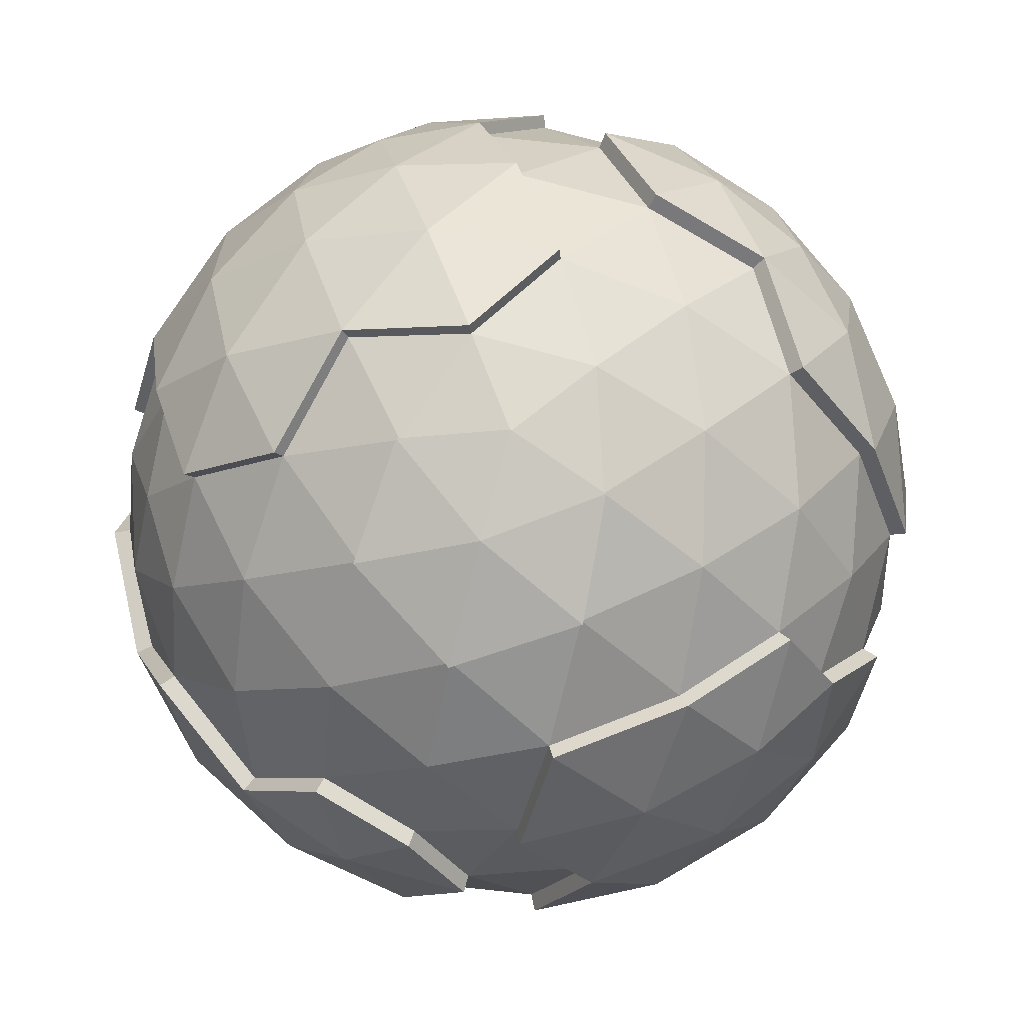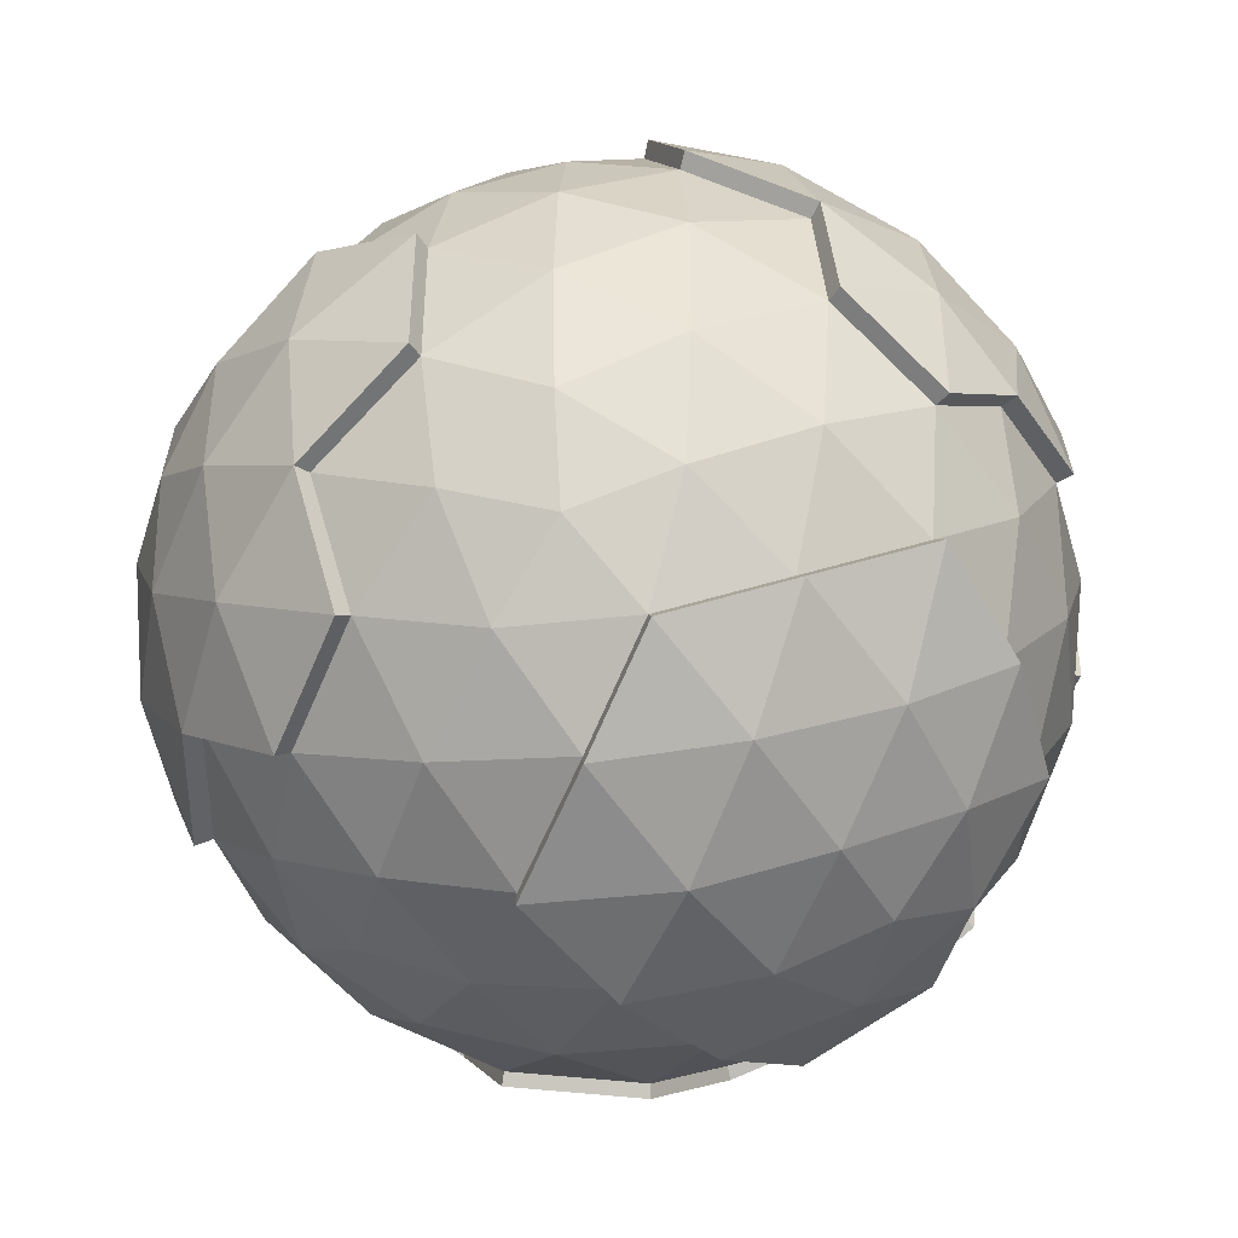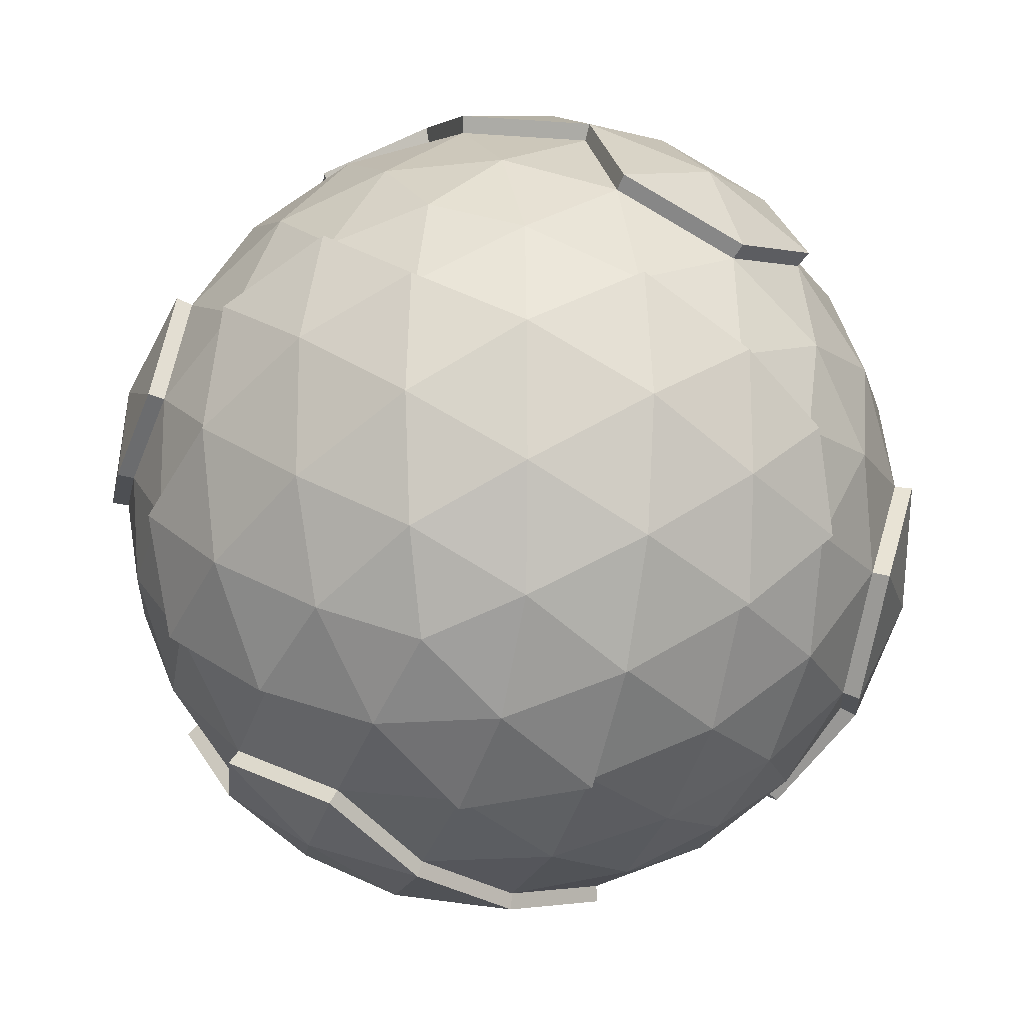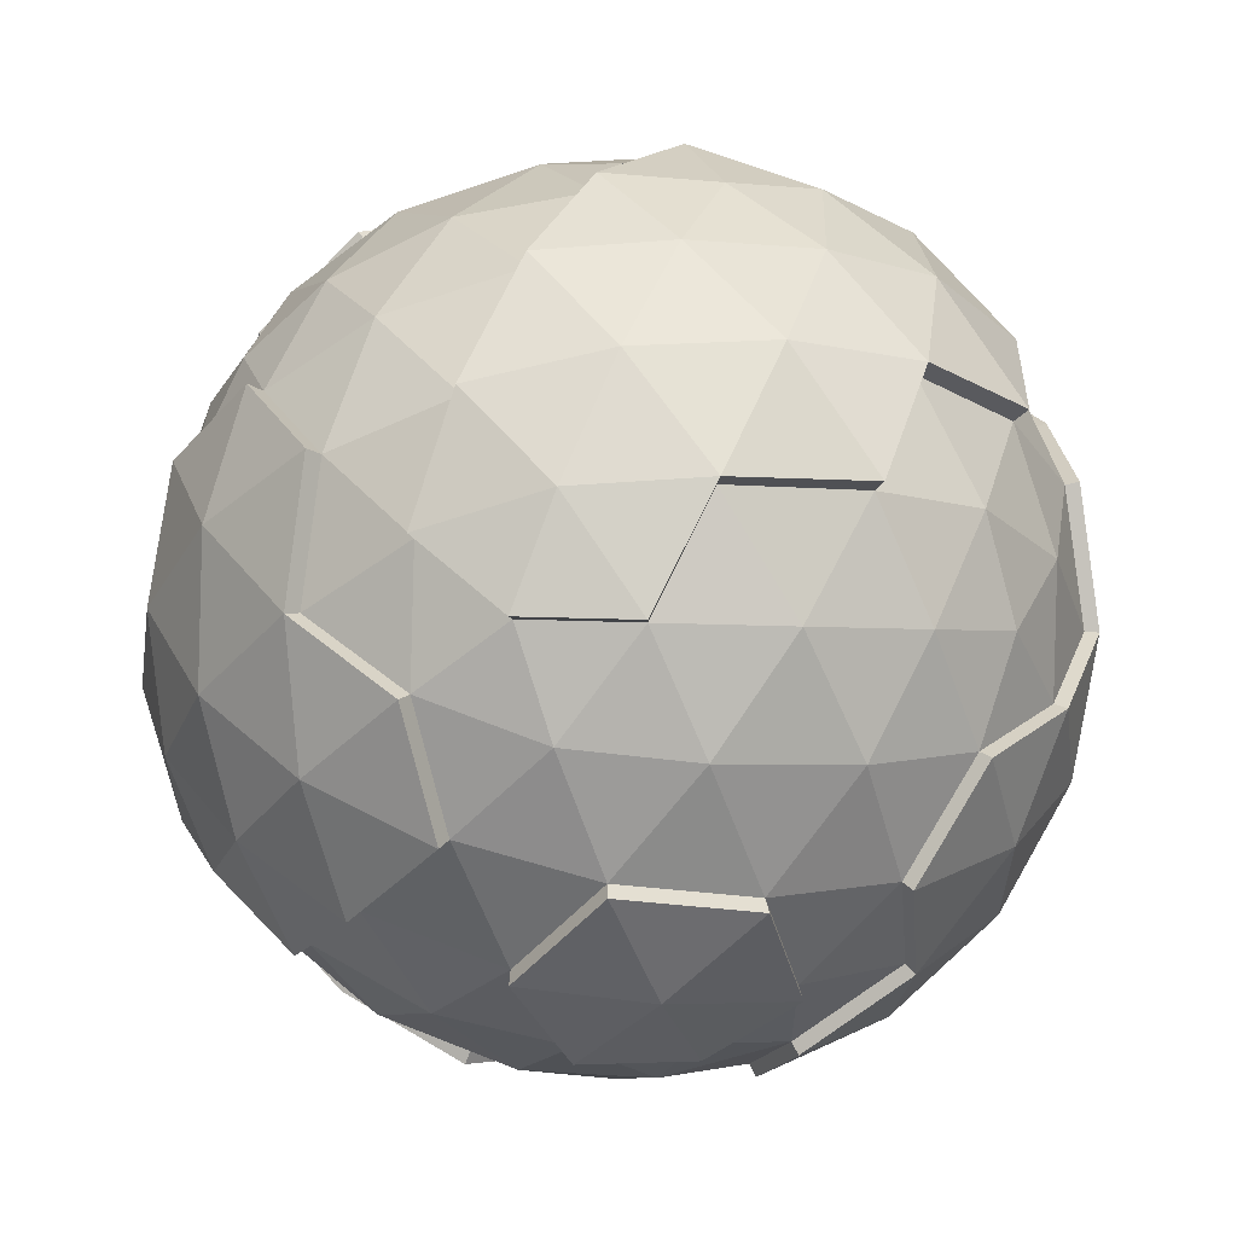
<metadata>
{"format":"obj","ext":"obj","renderer":"f3d","projection":"perspective","resolution":1024,"background":"white","views":[{"elev":79.7,"azim":33.0,"up":"+Y"},{"elev":-43.8,"azim":65.6,"up":"+Z"},{"elev":-15.9,"azim":-108.2,"up":"+Z"},{"elev":60.3,"azim":170.9,"up":"+Z"}]}
</metadata>
<code>
o Icosphere
v -0.6872 0.2512 0.6817
v 0.7236 -0.4472 0.5257
v -0.3222 0.000377 0.9916
v -0.8944 -0.4472 0
v -0.2764 -0.4472 -0.8506
v 0.7236 -0.4472 -0.5257
v 0.2764 0.4472 0.8506
v -0.7236 0.4472 0.5257
v 0.8944 0.4472 0
v 0 1 0
v -0.2328 -0.6575 0.7166
v -0.1625 -0.8507 0.5
v -0.07761 -0.9679 0.2389
v 0.2032 -0.9679 0.1476
v 0.4253 -0.8507 0.309
v 0.6095 -0.6575 0.4429
v 0.5319 -0.5023 0.6817
v 0.2629 -0.5257 0.809
v -0.02964 -0.5023 0.8642
v 0.8127 -0.5023 -0.2952
v 0.8506 -0.5257 0
v 0.8127 -0.5023 0.2952
v 0.2764 0.4472 0.8506
v 0.4253 -0.8507 -0.309
v 0.6095 -0.6575 -0.4429
v -0.7534 -0.6575 0
v -0.5257 -0.8507 0
v -0.2511 -0.9679 0
v -0.484 -0.5023 0.7166
v -0.6882 -0.5257 0.5
v -0.8311 -0.5023 0.2389
v -0.2328 -0.6575 -0.7166
v -0.1625 -0.8507 -0.5
v 0.436 0.2512 0.8642
v -0.8311 -0.5023 -0.2389
v -0.6882 -0.5257 -0.5
v -0.484 -0.5023 -0.7166
v -0.02964 -0.5023 -0.8642
v 0.2629 -0.5257 -0.809
v 0.5319 -0.5023 -0.6817
v 0.4537 0.2609 -0.8987
v 0.9511 -0 0.309
v 0.8607 -0.2512 0.4429
v 0.8607 -0.2512 -0.4429
v 0.9511 0 -0.309
v 0.9566 0.2511 -0.1476
v -0.143 0.2851 0.9925
v -0.4633 0.2825 0.8896
v 0.03282 0.5182 0.9036
v 0.6872 -0.2512 0.6817
v 0.5878 0 0.809
v 0.436 0.2512 0.8642
v -0.8607 0.2512 0.4429
v -0.9511 -0 0.309
v -0.9566 -0.2511 0.1476
v -0.03413 -0.5208 0.9023
v 0.4488 0.2611 0.9036
v -0.2438 -0.6812 0.7502
v -0.5878 -0 -0.809
v -0.436 -0.2512 -0.8642
v 0.6872 -0.2512 -0.6817
v -0.1552 -0.2512 -0.9554
v 0 0 -1
v 0.2427 0.6817 -0.7469
v 0.03043 0.5224 -0.8987
v 0.484 0.5023 0.7166
v 0.02964 0.5023 0.8642
v -0.2629 0.5257 0.809
v -0.5319 0.5023 0.6817
v -0.8127 0.5023 0.2952
v 0.3709 0.9332 0.2734
v -0.5319 0.5023 -0.6817
v -0.2629 0.5257 -0.809
v 0.6882 0.5257 -0.5
v 0.8311 0.5023 -0.2389
v 0.1625 0.8507 0.5
v 0.2328 0.6575 0.7166
v 0.7534 0.6575 0
v 0.5257 0.8507 0
v 0.2511 0.9679 0
v -0.2032 0.9679 0.1476
v -0.4253 0.8507 0.309
v -0.6095 0.6575 0.4429
v -0.2032 0.9679 -0.1476
v -0.1394 0.9332 0.4393
v -0.2061 1.008 0.1565
v 0.07761 0.9679 -0.2389
v 0.1625 0.8507 -0.5
v 0.2328 0.6575 -0.7166
v 0.3618 0.8944 -0.2629
v 0.6382 0.7236 -0.2629
v 0.4472 0.7236 -0.5257
v -0.1382 0.8944 -0.4253
v -0.05279 0.7236 -0.6882
v -0.3618 0.7236 -0.5878
v -0.4472 0.8944 0
v 0.1675 0.8886 0.5154
v 0.08093 1.008 0.2491
v -0.1382 0.8944 0.4253
v -0.3618 0.7236 0.5878
v -0.05279 0.7236 0.6882
v 0.3618 0.8944 0.2629
v 0.4472 0.7236 0.5257
v 0.6382 0.7236 0.2629
v 0.8618 0.2764 -0.4253
v 0.809 0 -0.5878
v -0.1382 0.2764 -0.9511
v -0.309 -0 -0.9511
v -0.4472 0.2764 -0.8506
v 0.001613 1.041 0.004964
v 0.2587 1.008 0.005475
v -0.9472 0.2764 0.1625
v -0.4472 0.2764 0.8506
v -0.7179 -0.5428 0.5253
v -0.1382 0.2764 0.9511
v 0.6708 0.2764 0.6882
v 0.2874 0.4651 -0.8847
v 0.1612 0.2609 -0.9937
v 0.4472 -0.2764 -0.8506
v 0.1382 -0.2764 -0.9511
v -0.809 -0 -0.5878
v -0.6708 -0.2764 -0.6882
v -0.8618 -0.2764 -0.4253
v -0.809 0 0.5878
v -0.8618 -0.2764 0.4253
v -0.5051 -0.521 0.7485
v 0.309 0 0.9511
v 0.2857 0.4622 0.8894
v 0.4472 -0.2764 0.8506
v 1 0 0
v 0.9472 -0.2764 0.1625
v 0.9472 -0.2764 -0.1625
v 0.3618 -0.7236 -0.5878
v -0.8602 -0.5144 -0.2458
v 0.05279 -0.7236 -0.6882
v -0.4472 -0.7236 -0.5257
v -0.6291 0.679 -0.457
v -0.6382 -0.7236 -0.2629
v -0.6382 -0.7236 0.2629
v -0.3618 -0.8944 0.2629
v -0.4472 -0.7236 0.5257
v 0.6708 -0.7236 -0.1625
v 0.6708 -0.7236 0.1625
v -0.02964 -0.5023 0.8642
v 0.05279 -0.7236 0.6882
v 0.1382 -0.8944 0.4253
v 0.3618 -0.7236 0.5878
v 0.997 0.2609 -0.1476
v 0.932 0.4648 0.003351
v 0.9964 0.2613 0.154
v 0.9899 0.002875 0.3235
v 0.8959 -0.2563 0.4643
v 0.7184 -0.2563 0.7086
v 0.6172 0.000525 0.8384
v 0.8654 0.5232 0.2492
v 0.7168 0.5476 0.5208
v 0.5086 0.5239 0.7421
v 0.7863 0.6824 0.005519
v 0.6672 0.7502 0.2761
v 0.4712 0.7501 0.547
v 0.7012 0.2878 0.7142
v 0.8975 0.2877 0.4433
v 0.8426 0.000367 0.6122
v 1.041 0.005209 0.003217
v 0.6113 -0 -0.8414
v 0.7129 -0.2562 -0.7119
v 0.004256 0.001938 -1.04
v -0.2676 0.5465 -0.8428
v 0.5036 0.5224 -0.745
v 0.7143 0.5444 -0.5238
v 0.4661 0.7484 -0.5508
v -0.05338 0.7484 -0.7196
v 0.8929 0.2874 -0.4479
v 0.6979 0.2873 -0.7155
v 0.8387 0.002795 -0.6145
v -0.1397 0.2894 -0.9889
v 0.3214 -0.000355 -0.9891
v 0.4651 -0.2826 -0.8859
v 0.1475 -0.2821 -0.9895
v -0.0793 -1.011 0.2441
v 0.1616 0.2615 0.9963
v -0.2611 -1.01 -0.003011
v -0.1616 -0.2615 0.9963
v 0.213 -1.01 0.151
v 0.4449 -0.8886 0.3158
v 0 -0 1.043
v 0.4415 -0.889 -0.3208
v -0.5456 -0.8886 -0.006046
v -0.1686 -0.889 -0.5191
v 0.3726 -0.759 -0.6102
v -0.2882 -0.4663 0.8869
v 0.05722 -0.759 -0.7126
v -0.4652 -0.759 -0.5429
v -0.6115 -0.002617 0.8443
v -0.6601 -0.759 -0.2746
v 0.6954 -0.759 -0.1658
v -0.4548 -0.2615 0.901
v 0.6955 -0.759 0.1658
v -0.7236 0.4472 0.5257
v -0.5319 0.5023 0.6817
v -0.2328 -0.6575 0.7166
v 0.2629 -0.5257 0.809
v -0.484 -0.5023 0.7166
v -0.6882 -0.5257 0.5
v -0.8391 0.5186 -0.3045
v -0.747 0.4617 -0.5427
v -0.8607 0.2512 0.4429
v -0.8886 0.259 -0.457
v -0.5878 0 0.809
v 0.02964 0.5023 0.8642
v -0.4472 0.2764 0.8506
v -0.1382 0.2764 0.9511
v -0.9246 -0.4586 -0.002404
v -0.809 0 0.5878
v -0.9884 -0.2569 0.1494
v -0.8618 -0.2764 0.4253
v 0.309 0 0.9511
v 0.1382 -0.2764 0.9511
v 0.4472 -0.2764 0.8506
v -0.0793 -1.011 0.2441
v -0 -1.043 0
v -0.2611 -1.01 -0.003011
v -0.08109 -1.01 -0.2496
v 0.213 -1.01 0.151
v 0.4449 -0.8886 0.3158
v 0.2123 -1.01 -0.1543
v 0.4415 -0.889 -0.3208
v -0.5456 -0.8886 -0.006046
v -0.1686 -0.889 -0.5191
v 0.3726 -0.759 -0.6102
v 0.1443 -0.933 -0.4441
v 0.05722 -0.759 -0.7126
v -0.4652 -0.759 -0.5429
v -0.3777 -0.933 -0.2744
v -0.6601 -0.759 -0.2746
v 0.6954 -0.759 -0.1658
v 0.4669 -0.933 1e-06
v 0.6955 -0.759 0.1658
v -0.8411 -0.006092 0.6152
v -0.6997 -0.288 0.7173
v -0.8949 -0.2881 0.4494
v 0.3179 0.002225 0.9927
v 0.1402 -0.2853 0.9927
v -0.983 0.000408 0.3141
v -0.7093 0.259 -0.7039
v -0.6086 0.004103 -0.8334
v -0.9876 -0.259 -0.1526
v -0.9818 0 -0.319
v -0.8387 0.5204 0.3017
v -0.8781 0.5427 -0
v -0.5509 0.5181 -0.7025
v -0.4431 0.8766 0.3164
v -0.6303 0.6802 0.4527
v -0.2134 0.9977 -0.1551
v -0.4391 0.8781 -0.319
v -0.1475 0.9228 -0.4376
v -0.3758 0.7478 -0.6039
v -0.4638 0.9221 -0.001271
v -0.6924 0.7471 0.1675
v -0.6924 0.7471 -0.1675
v -0.4657 0.2849 -0.8757
v -0.9779 0.2852 -0.1675
v -0.9782 0.2853 0.1649
v -1.032 0.000287 0
v -0.8358 0.001911 -0.6057
v -0.8914 -0.2832 -0.4365
v -0.484 -0.5023 0.7166
v -0.6882 -0.5257 0.5
v 0.2764 0.4472 0.8506
v 0.309 0 0.9511
v 0.02964 0.5023 0.8642
v -0.5878 0 0.809
v -0.4472 0.2764 0.8506
v -0.1382 0.2764 0.9511
v -0.809 0 0.5878
v -0.8618 -0.2764 0.4253
v 0.1382 -0.2764 0.9511
v -0.02964 -0.5023 0.8642
v -0.2328 -0.6575 0.7166
f 258 259 252
f 2 16 22
f 260 259 258
f 255 260 258
f 137 260 255
f 2 22 43
f 137 205 260
f 4 31 55
f 5 37 60
f 6 40 61
f 2 43 50
f 259 253 252
f 5 60 62
f 6 61 44
f 7 66 77
f 8 69 83
f 9 75 78
f 80 87 10
f 79 90 80
f 78 91 79
f 80 90 87
f 90 88 87
f 79 91 90
f 91 92 90
f 90 92 88
f 92 89 88
f 78 75 91
f 75 74 91
f 91 74 92
f 87 84 10
f 88 93 87
f 89 94 88
f 87 93 84
f 88 94 93
f 94 95 93
f 94 73 95
f 73 72 95
f 84 81 10
f 84 96 81
f 96 82 81
f 70 8 83
f 99 76 97 85
f 82 99 81
f 83 100 82
f 102 80 111 71
f 10 81 86 110
f 82 100 99
f 100 101 99
f 99 101 76
f 101 77 76
f 83 69 100
f 69 68 100
f 100 68 101
f 68 67 101
f 101 67 77
f 67 7 77
f 80 10 110 111
f 76 102 71 97
f 77 103 76
f 81 99 85 86
f 102 79 80
f 76 103 102
f 103 104 102
f 102 104 79
f 104 78 79
f 77 66 103
f 173 174 170
f 175 174 173
f 65 168 172
f 64 65 172
f 169 117 64
f 46 75 9
f 45 105 46
f 44 106 45
f 46 105 75
f 105 74 75
f 45 106 105
f 44 61 106
f 94 89 64 172
f 73 94 172 168
f 62 108 63
f 92 74 170 171
f 119 120 179 178
f 63 108 107
f 108 109 107
f 107 109 73
f 109 72 73
f 62 60 108
f 60 59 108
f 108 59 109
f 98 71 111
f 97 71 98
f 98 111 110
f 85 97 98
f 86 85 98
f 86 98 110
f 55 54 244 215
f 70 83 253 249
f 121 123 266 265
f 54 112 263 244
f 59 121 265 246
f 72 109 261 251
f 93 95 257 256
f 82 96 258 252
f 123 35 134 266
f 54 53 112
f 112 53 70
f 53 8 70
f 58 56 191
f 58 191 126
f 183 56 243
f 186 243 242
f 113 68 69
f 181 242 57
f 183 243 186
f 113 115 68
f 115 67 68
f 186 242 181
f 181 57 128
f 126 191 197
f 240 126 197
f 114 126 240
f 241 114 240
f 52 66 7
f 51 116 52
f 171 169 64
f 52 116 66
f 170 169 171
f 117 65 64
f 9 78 158 149
f 51 50 153 154
f 116 51 154 161
f 50 43 152 153
f 130 46 148 164
f 78 104 159 158
f 103 66 157 160
f 46 9 149 148
f 43 42 151 152
f 63 107 176 167
f 106 61 166 175
f 120 63 167 179
f 105 106 175 173
f 61 119 178 166
f 107 73 168 176
f 89 92 171 64
f 74 105 173 170
f 120 62 63
f 61 40 119
f 40 39 119
f 119 39 120
f 39 38 120
f 120 38 62
f 38 5 62
f 96 84 254 258
f 109 59 246 261
f 60 122 59
f 84 93 256 254
f 95 72 251 257
f 59 122 121
f 122 123 121
f 83 82 252 253
f 35 4 213 134
f 60 37 122
f 37 36 122
f 122 36 123
f 36 35 123
f 4 55 215 213
f 112 70 249 263
f 240 197 194
f 54 124 53
f 55 125 54
f 239 240 194
f 241 240 239
f 54 125 124
f 181 128 49
f 47 181 49
f 186 181 47
f 55 31 125
f 31 30 125
f 3 186 47
f 191 56 183
f 191 183 197
f 197 3 194
f 194 3 48
f 3 47 48
f 197 183 3
f 183 186 3
f 127 51 52
f 189 192 232 229
f 185 184 224 225
f 127 129 51
f 129 50 51
f 113 69 200 273
f 187 196 236 227
f 19 18 202 278
f 18 17 129
f 129 17 50
f 17 2 50
f 66 116 161 157
f 42 130 164 151
f 43 131 42
f 104 103 160 159
f 130 45 46
f 42 131 130
f 131 132 130
f 130 132 45
f 132 44 45
f 43 22 131
f 22 21 131
f 131 21 132
f 21 20 132
f 132 20 44
f 20 6 44
f 25 40 6
f 24 133 25
f 1 273 200
f 25 133 40
f 133 39 40
f 255 258 254
f 272 273 1
f 133 135 39
f 135 38 39
f 1 200 199
f 251 206 137
f 257 251 137
f 33 32 135
f 135 32 38
f 32 5 38
f 32 37 5
f 33 136 32
f 138 136 193 195
f 32 136 37
f 136 36 37
f 136 33 189 193
f 142 143 198 196
f 136 138 36
f 138 35 36
f 13 28 182 180
f 27 138 195 188
f 24 142 196 187
f 27 26 138
f 138 26 35
f 26 4 35
f 26 31 4
f 27 139 26
f 28 140 27
f 26 139 31
f 139 30 31
f 27 140 139
f 140 141 139
f 139 141 30
f 141 29 30
f 28 13 140
f 13 12 140
f 140 12 141
f 12 11 141
f 141 11 29
f 129 127 270 219
f 20 25 6
f 21 142 20
f 22 143 21
f 20 142 25
f 142 24 25
f 21 143 142
f 14 13 180 184
f 135 133 190 192
f 15 14 184 185
f 22 16 143
f 16 15 143
f 133 24 187 190
f 143 15 185 198
f 28 27 188 182
f 33 135 192 189
f 180 182 222 220
f 12 145 11
f 13 146 12
f 11 145 19
f 145 18 19
f 12 146 145
f 146 147 145
f 145 147 18
f 147 17 18
f 13 14 146
f 14 15 146
f 146 15 147
f 15 16 147
f 147 16 17
f 16 2 17
f 157 156 160
f 160 156 159
f 156 155 159
f 159 155 158
f 155 149 158
f 153 163 154
f 161 156 157
f 154 163 161
f 163 162 161
f 161 162 156
f 162 155 156
f 153 152 163
f 152 151 163
f 163 151 162
f 151 150 162
f 162 150 155
f 150 149 155
f 150 148 149
f 151 164 150
f 150 164 148
f 174 169 170
f 166 165 175
f 175 165 174
f 165 41 174
f 174 41 169
f 41 117 169
f 118 65 117
f 167 176 118
f 118 176 65
f 176 168 65
f 41 118 117
f 165 177 41
f 166 178 165
f 41 177 118
f 177 167 118
f 165 178 177
f 178 179 177
f 177 179 167
f 125 30 268 276
f 29 11 279 267
f 188 195 235 228
f 69 8 199 200
f 192 190 230 232
f 30 29 267 268
f 7 67 271 269
f 184 180 220 224
f 127 52 34 217
f 67 115 274 271
f 195 193 233 235
f 124 125 276 275
f 8 53 207 199
f 198 185 225 238
f 190 187 227 230
f 52 7 269 34
f 18 129 219 202
f 53 124 275 207
f 182 188 228 222
f 11 19 278 279
f 115 113 273 274
f 196 198 238 236
f 193 189 229 233
f 257 137 255
f 256 257 255
f 256 255 254
f 206 205 137
f 207 1 199
f 207 275 1
f 275 272 1
f 213 215 247
f 34 23 128 57
f 216 204 114 241
f 209 214 239 194
f 210 212 47 49
f 144 277 243 56
f 212 211 48 47
f 211 209 194 48
f 214 216 241 239
f 277 217 242 243
f 23 210 49 128
f 201 144 56 58
f 218 219 270
f 203 201 58 126
f 278 202 218
f 218 202 219
f 204 203 126 114
f 217 34 57 242
f 221 224 220
f 221 220 222
f 221 222 223
f 221 223 226
f 226 231 227
f 227 231 230
f 231 232 230
f 226 223 231
f 223 229 231
f 231 229 232
f 223 234 229
f 229 234 233
f 234 235 233
f 223 222 234
f 222 228 234
f 234 228 235
f 238 237 236
f 236 237 227
f 237 226 227
f 238 225 237
f 225 224 237
f 237 224 226
f 224 221 226
f 205 250 260
f 260 250 259
f 250 249 259
f 259 249 253
f 246 245 261
f 261 245 251
f 245 206 251
f 208 205 206
f 248 262 208
f 247 264 248
f 208 262 205
f 262 250 205
f 248 264 262
f 264 263 262
f 262 263 250
f 263 249 250
f 247 215 264
f 215 244 264
f 264 244 263
f 245 208 206
f 246 265 245
f 245 265 208
f 265 248 208
f 265 266 248
f 266 247 248
f 266 134 247
f 134 213 247

</code>
